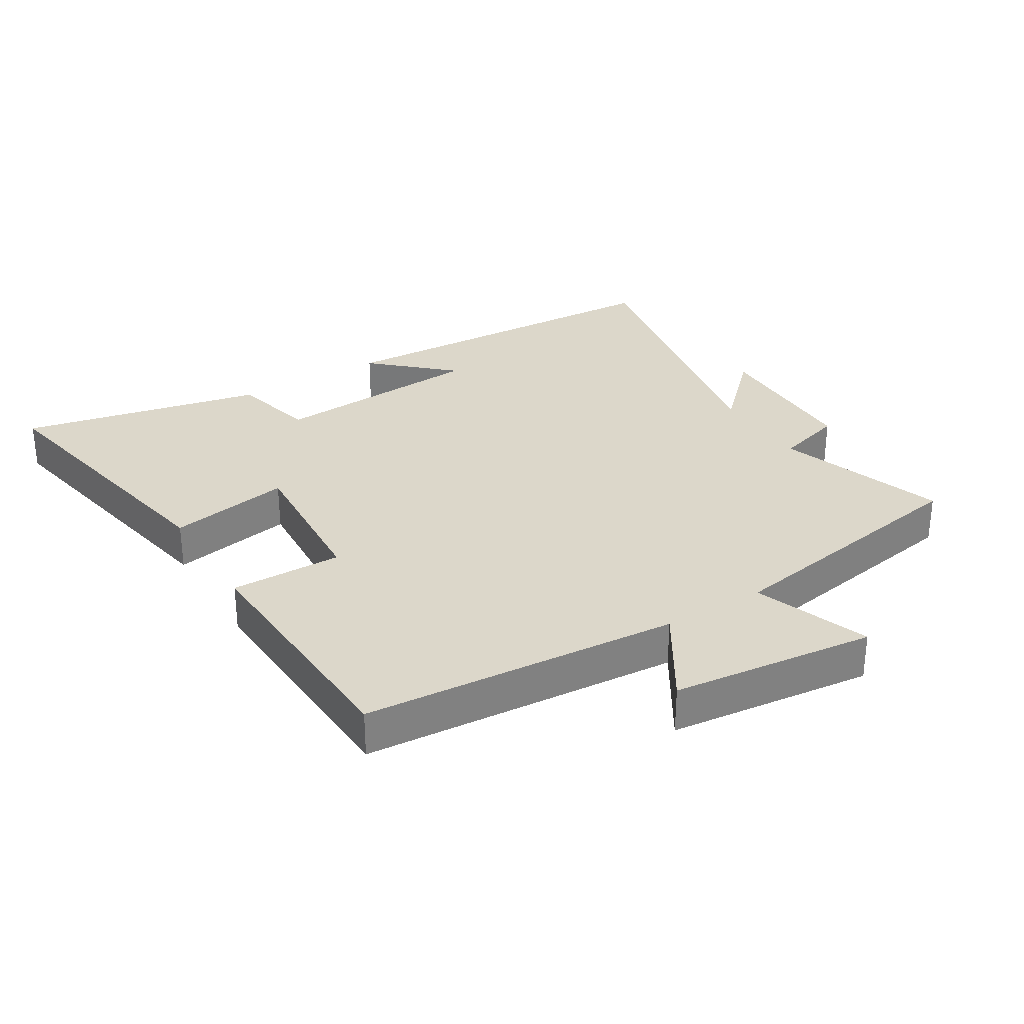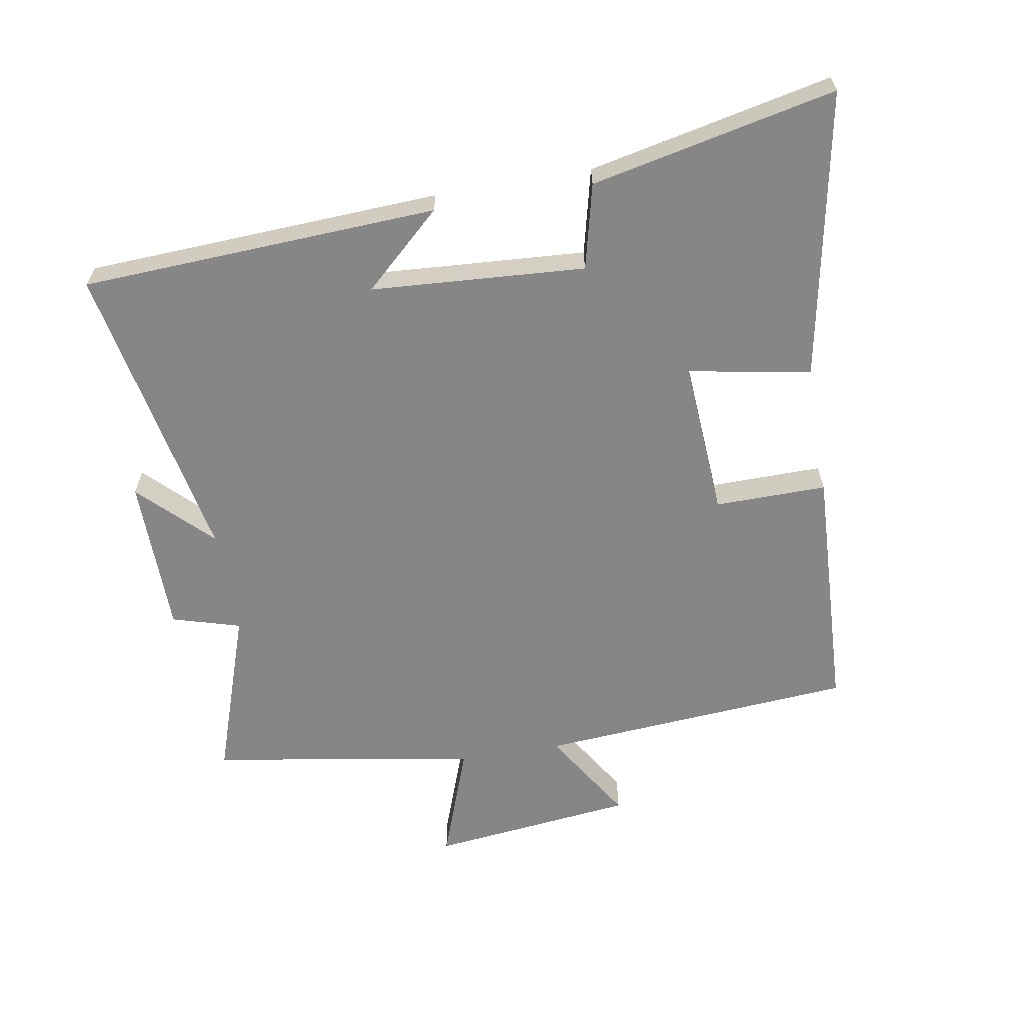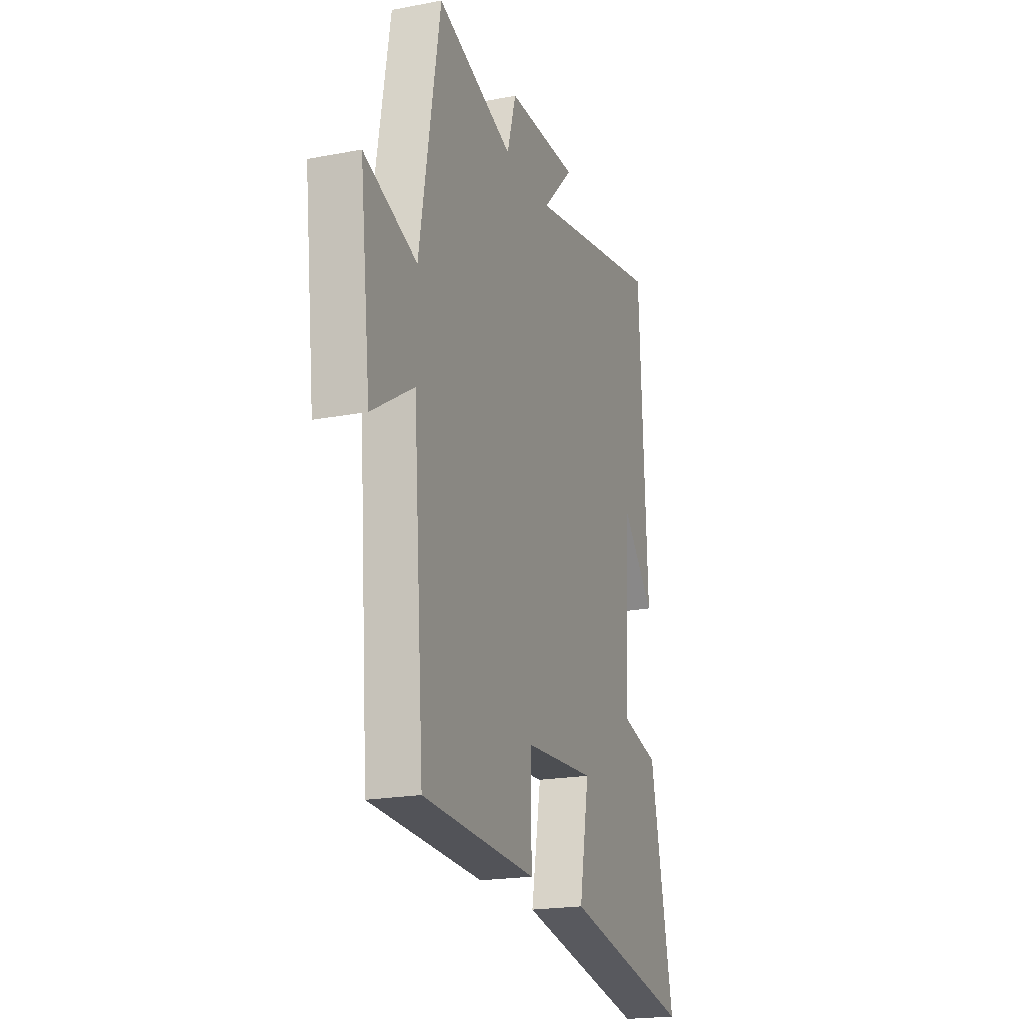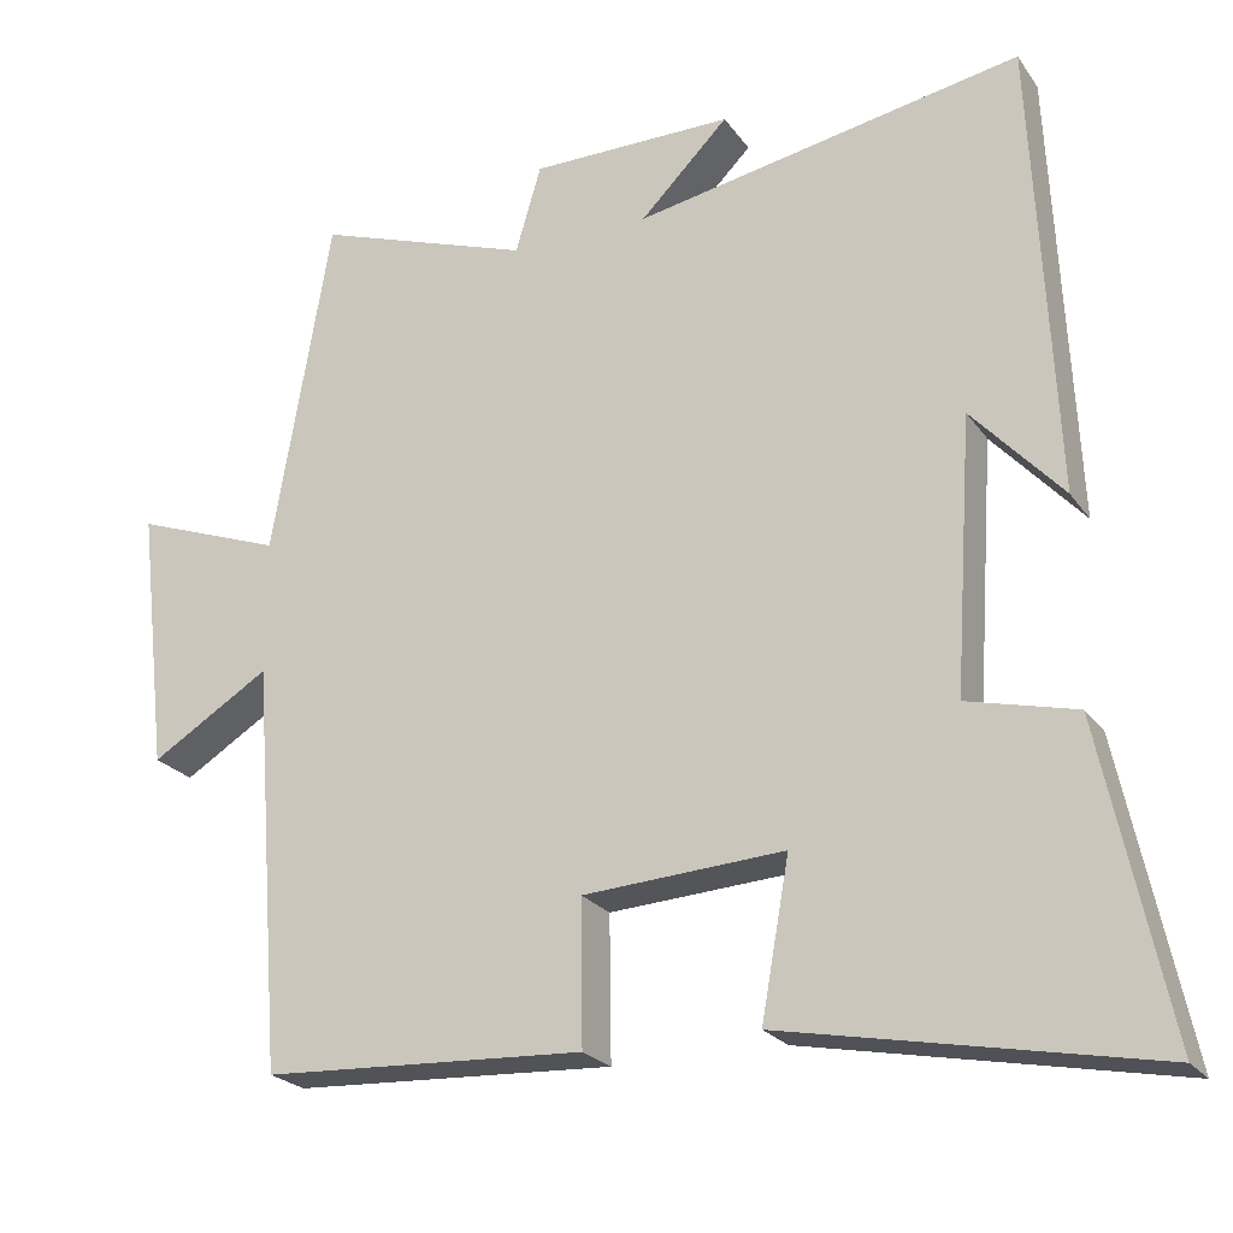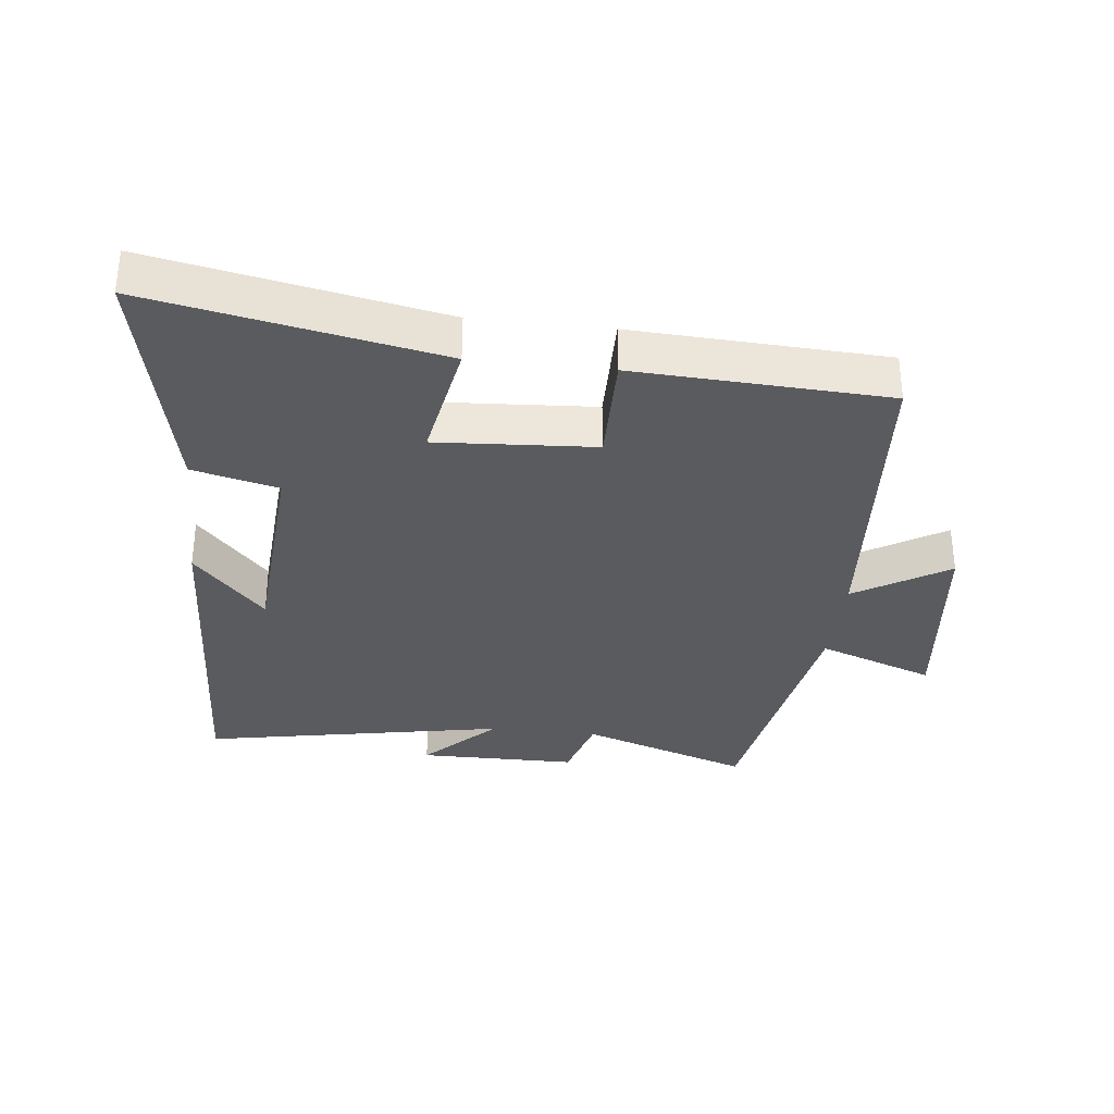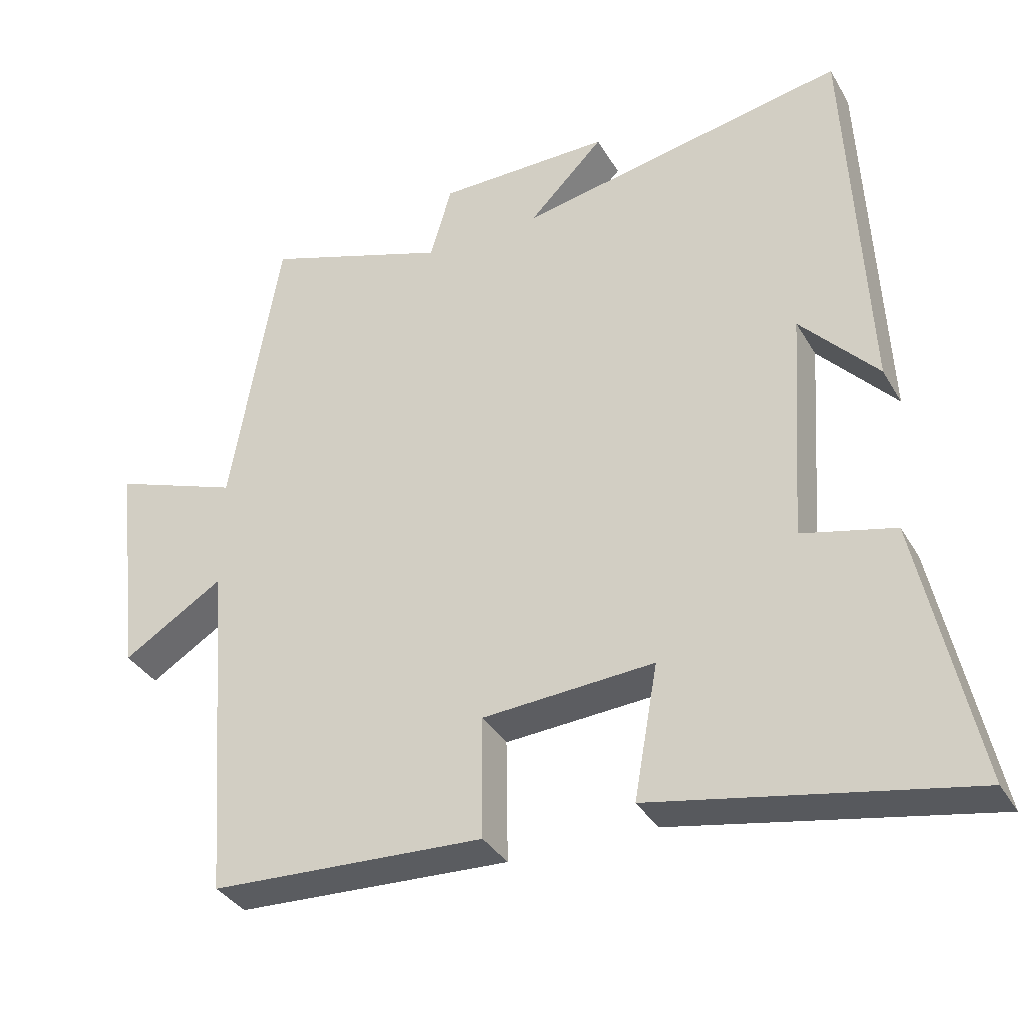
<metadata>
{"format":"obj","ext":"obj","renderer":"f3d","projection":"perspective","resolution":1024,"background":"white","views":[{"elev":30.7,"azim":-121.4,"up":"+Y"},{"elev":-62.2,"azim":99.8,"up":"+Y"},{"elev":-20.2,"azim":-70.7,"up":"+Z"},{"elev":-22.9,"azim":26.0,"up":"+Z"},{"elev":-33.2,"azim":173.5,"up":"+Y"},{"elev":-35.2,"azim":26.5,"up":"+Z"}]}
</metadata>
<code>
v -0.429 0.07 0.589
v -0.167 0.07 0.5
v -0.136 0.07 0.606
v 0.11 0.07 0.608
v 0.003 0.07 0.5
v 0.473 0.07 0.59
v 0.5 0.07 0.037
v 0.39 0.07 0.157
v 0.368 0.07 -0.175
v 0.5 0.07 -0.207
v 0.581 0.07 -0.585
v 0.135 0.07 -0.5
v 0.169 0.07 -0.31
v -0.075 0.07 -0.326
v -0.073 0.07 -0.5
v -0.463 0.07 -0.482
v -0.5 0.07 0.011
v -0.644 0.07 -0.078
v -0.68 0.07 0.24
v -0.5 0.07 0.175
v -0.429 0 0.589
v -0.167 0 0.5
v -0.136 0 0.606
v 0.11 0 0.608
v 0.003 0 0.5
v 0.473 0 0.59
v 0.5 0 0.037
v 0.39 0 0.157
v 0.368 0 -0.175
v 0.5 0 -0.207
v 0.581 0 -0.585
v 0.135 0 -0.5
v 0.169 0 -0.31
v -0.075 0 -0.326
v -0.073 0 -0.5
v -0.463 0 -0.482
v -0.5 0 0.011
v -0.644 0 -0.078
v -0.68 0 0.24
v -0.5 0 0.175
f 17 18 19 20
f 17 20 1 2
f 14 15 16 17
f 13 14 17 2
f 10 11 12 13
f 9 10 13
f 8 9 13 2
f 6 7 8
f 5 6 8
f 5 8 2 3
f 3 4 5
f 40 39 38 37
f 22 21 40 37
f 37 36 35 34
f 22 37 34 33
f 33 32 31 30
f 33 30 29
f 22 33 29 28
f 28 27 26
f 28 26 25
f 23 22 28 25
f 25 24 23
f 1 21 22 2
f 2 22 23 3
f 3 23 24 4
f 4 24 25 5
f 5 25 26 6
f 6 26 27 7
f 7 27 28 8
f 8 28 29 9
f 9 29 30 10
f 10 30 31 11
f 11 31 32 12
f 12 32 33 13
f 13 33 34 14
f 14 34 35 15
f 15 35 36 16
f 16 36 37 17
f 17 37 38 18
f 18 38 39 19
f 19 39 40 20
f 20 40 21 1

</code>
